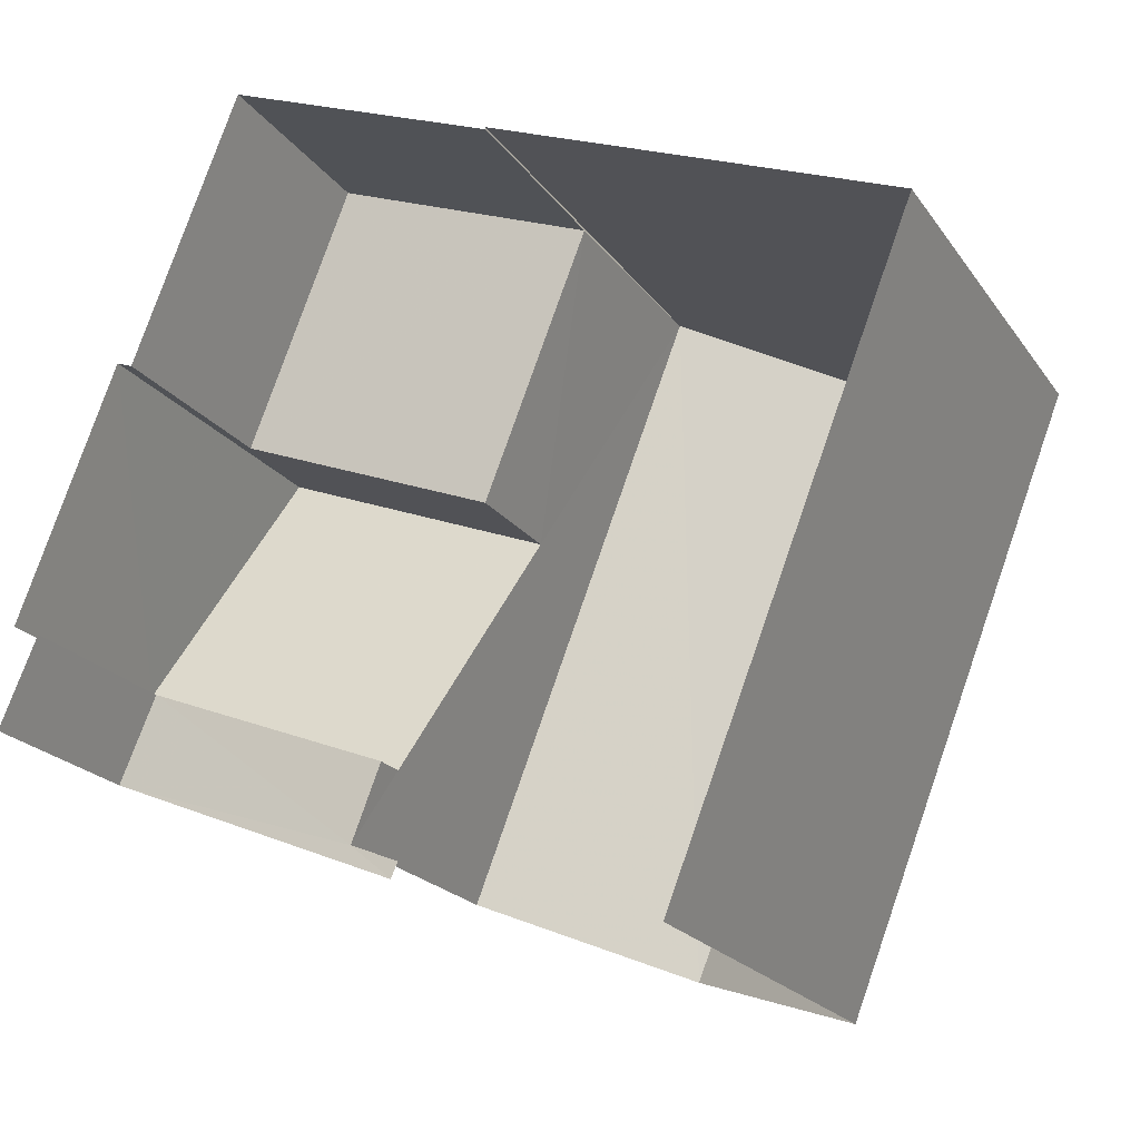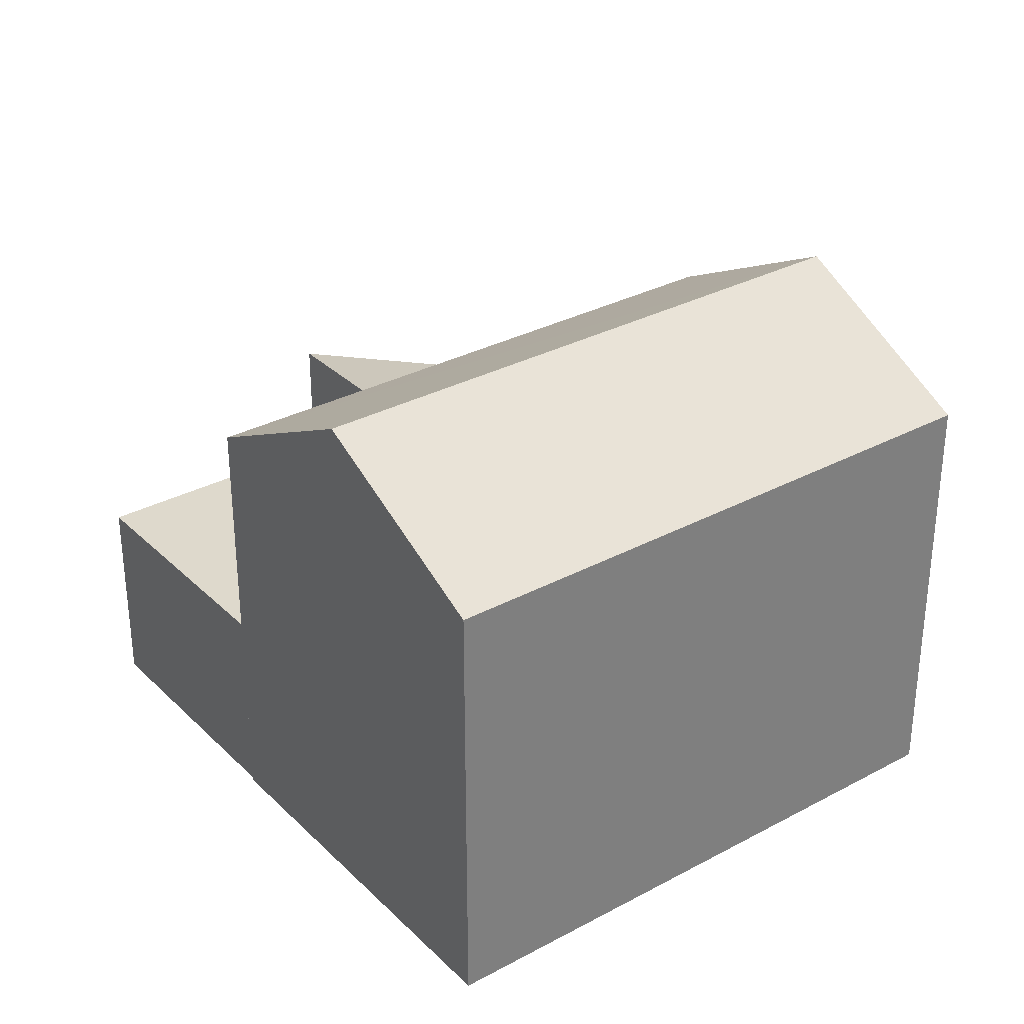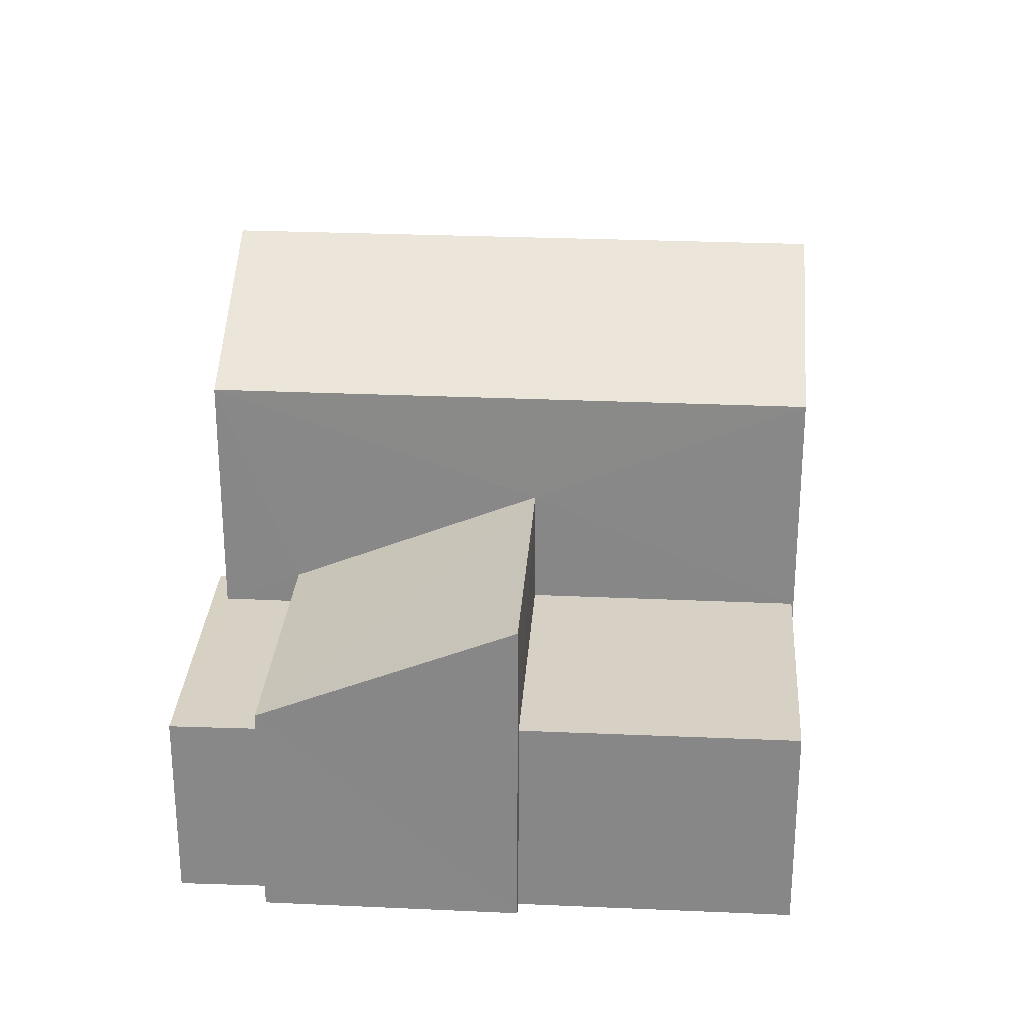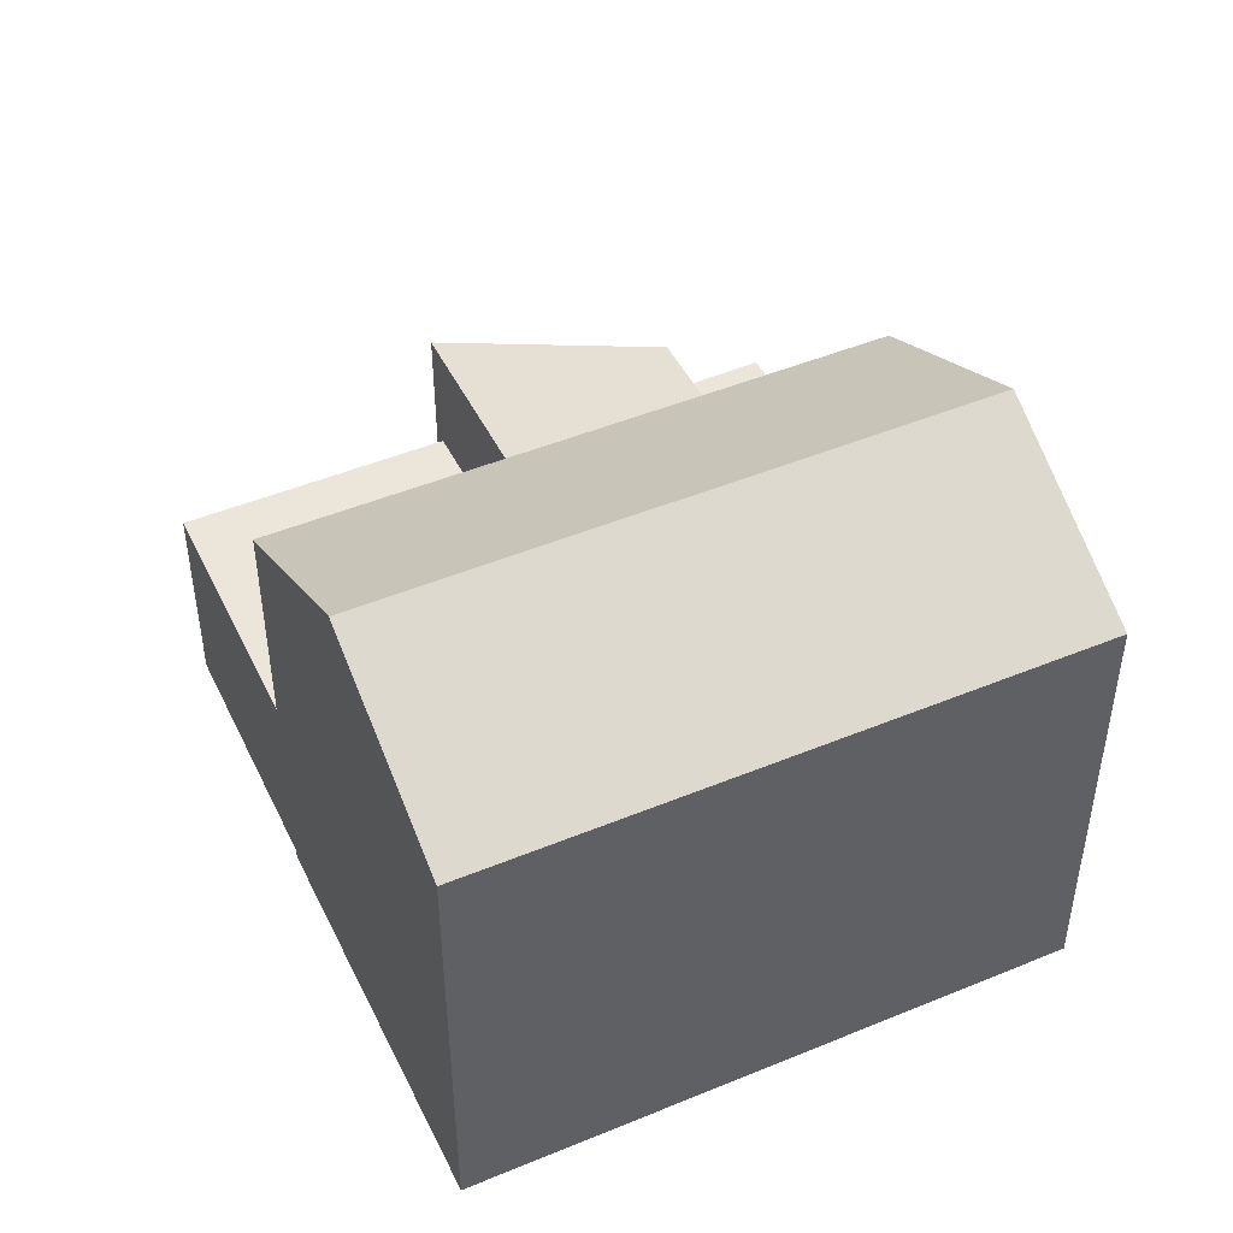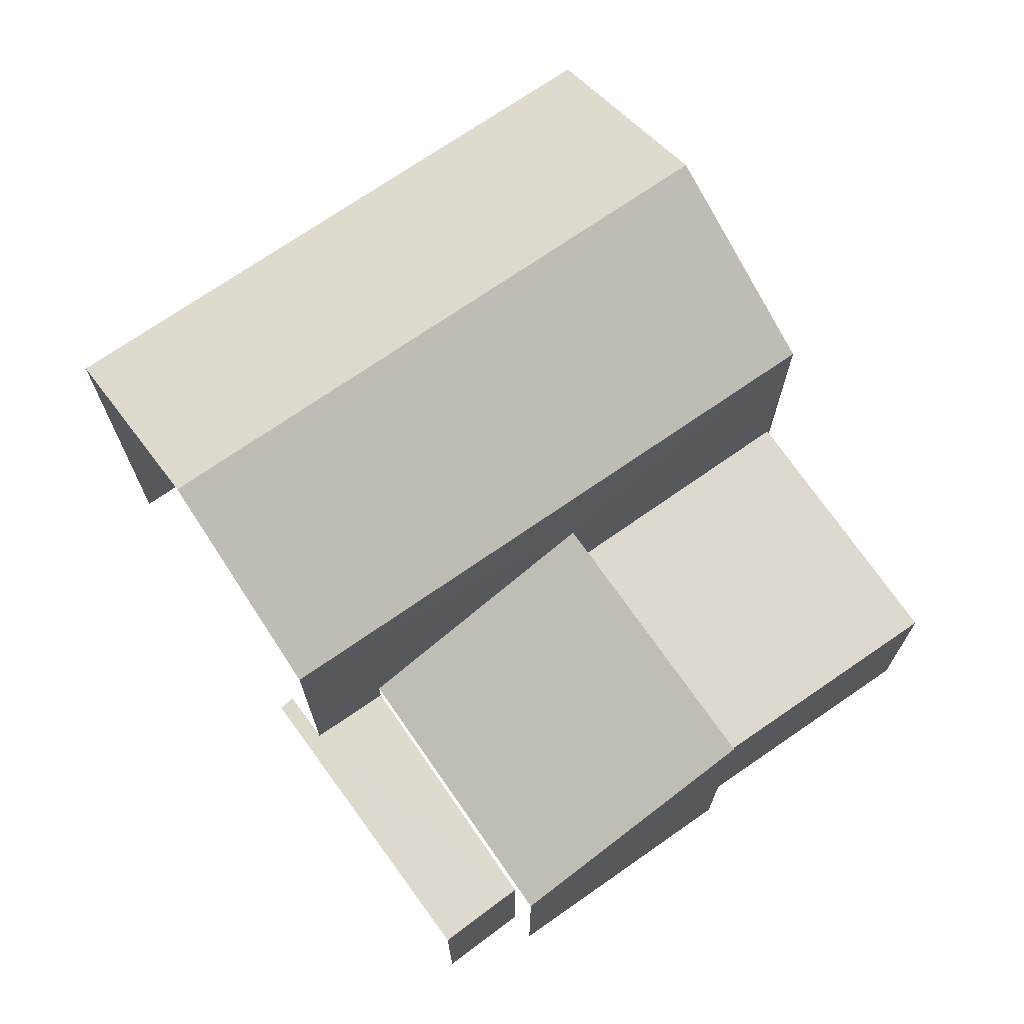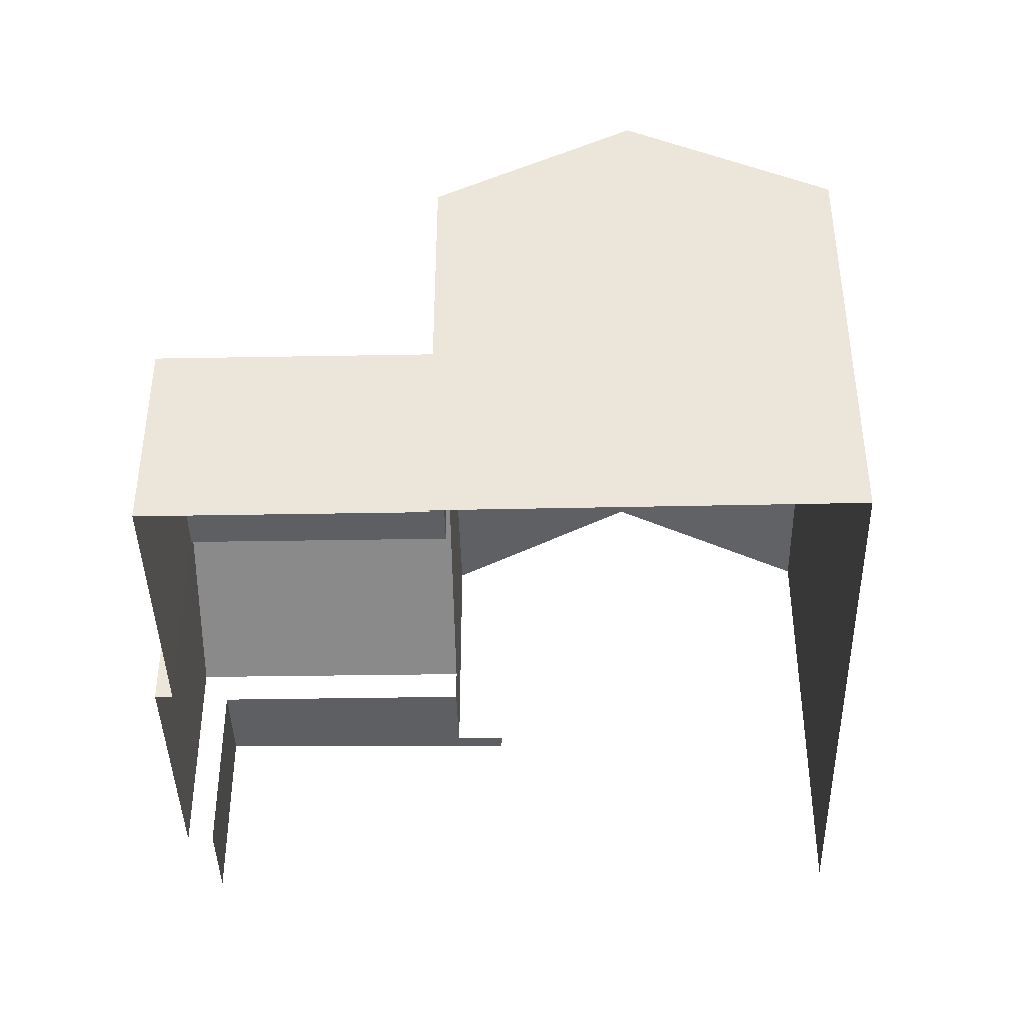
<metadata>
{"format":"obj","ext":"obj","renderer":"f3d","projection":"perspective","resolution":1024,"background":"white","views":[{"elev":-20.5,"azim":-155.2,"up":"+Y"},{"elev":31.8,"azim":-105.9,"up":"+Z"},{"elev":26.8,"azim":115.2,"up":"+Z"},{"elev":47.2,"azim":-93.9,"up":"+Z"},{"elev":71.5,"azim":76.3,"up":"+Z"},{"elev":-41.7,"azim":-157.6,"up":"+Z"}]}
</metadata>
<code>
v -2.25e+05 -1.282e+05 12.9
v -2.25e+05 -1.282e+05 12.9
v -2.25e+05 -1.282e+05 12.9
v -2.25e+05 -1.282e+05 12.9
v -2.25e+05 -1.282e+05 12.9
v -2.25e+05 -1.282e+05 12.9
v -2.25e+05 -1.282e+05 12.9
v -2.25e+05 -1.282e+05 12.9
v -2.25e+05 -1.282e+05 12.9
v -2.25e+05 -1.282e+05 12.9
v -2.25e+05 -1.282e+05 12.9
v -2.25e+05 -1.282e+05 12.9
v -2.25e+05 -1.282e+05 19.75
v -2.25e+05 -1.282e+05 18.45
v -2.25e+05 -1.282e+05 19.75
v -2.25e+05 -1.282e+05 18.45
v -2.25e+05 -1.282e+05 17.01
v -2.25e+05 -1.282e+05 15.71
v -2.25e+05 -1.282e+05 17.01
v -2.25e+05 -1.282e+05 15.71
v -2.25e+05 -1.282e+05 18.45
v -2.25e+05 -1.282e+05 18.45
v -2.25e+05 -1.282e+05 15.52
v -2.25e+05 -1.282e+05 15.52
v -2.25e+05 -1.282e+05 15.52
v -2.25e+05 -1.282e+05 15.52
v -2.25e+05 -1.282e+05 15.3
v -2.25e+05 -1.282e+05 15.3
v -2.25e+05 -1.282e+05 15.3
v -2.25e+05 -1.282e+05 15.3
v -2.25e+05 -1.282e+05 15.3
v -2.25e+05 -1.282e+05 15.3
f 1 2 3
f 4 1 5
f 6 7 3
f 8 9 5
f 8 10 11
f 8 12 10
f 7 12 3
f 3 8 1
f 8 5 1
f 3 12 8
f 9 8 27
f 9 27 21
f 21 27 13
f 27 29 16
f 27 16 13
f 28 11 10
f 30 28 10
f 12 7 31
f 7 18 31
f 31 20 32
f 31 18 20
f 27 11 28
f 27 8 11
f 13 14 15
f 13 16 14
f 17 18 19
f 17 20 18
f 15 21 13
f 15 22 21
f 23 24 25
f 26 23 25
f 27 28 29
f 28 30 29
f 29 31 32
f 29 30 31
f 25 24 2
f 1 25 2
f 6 23 19
f 19 23 17
f 6 3 23
f 17 23 26
f 21 5 9
f 21 22 5
f 18 7 6
f 19 18 6
f 12 30 10
f 12 31 30
f 14 4 22
f 14 22 15
f 4 5 22
f 4 25 1
f 20 29 32
f 20 16 29
f 14 25 4
f 16 17 14
f 25 17 26
f 16 20 17
f 14 17 25
f 3 2 24
f 23 3 24

</code>
